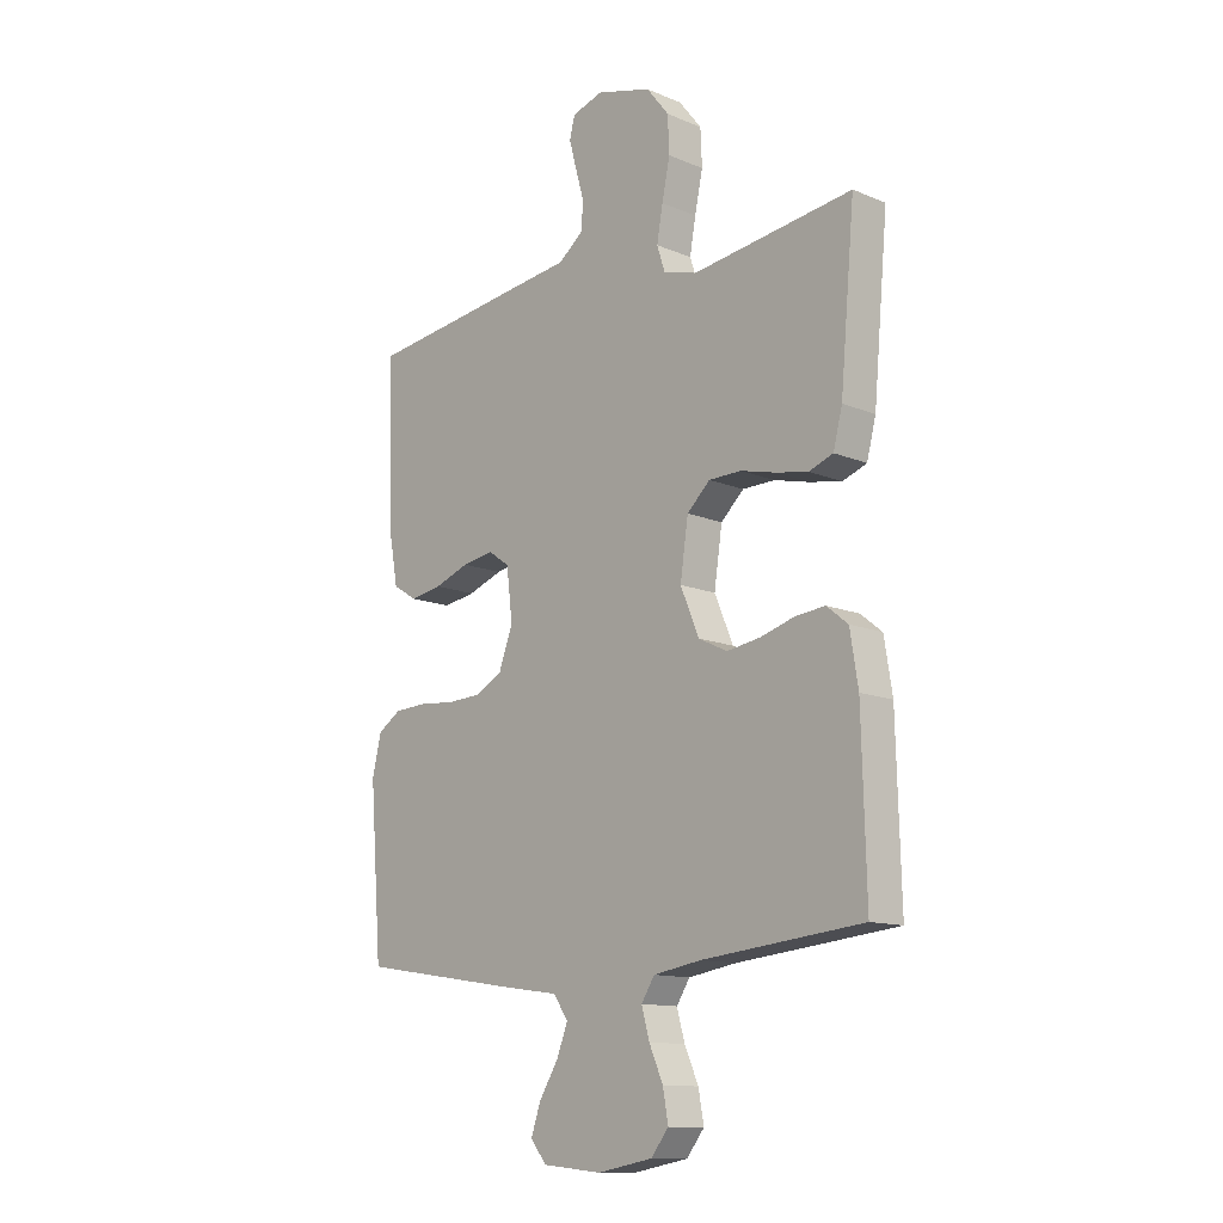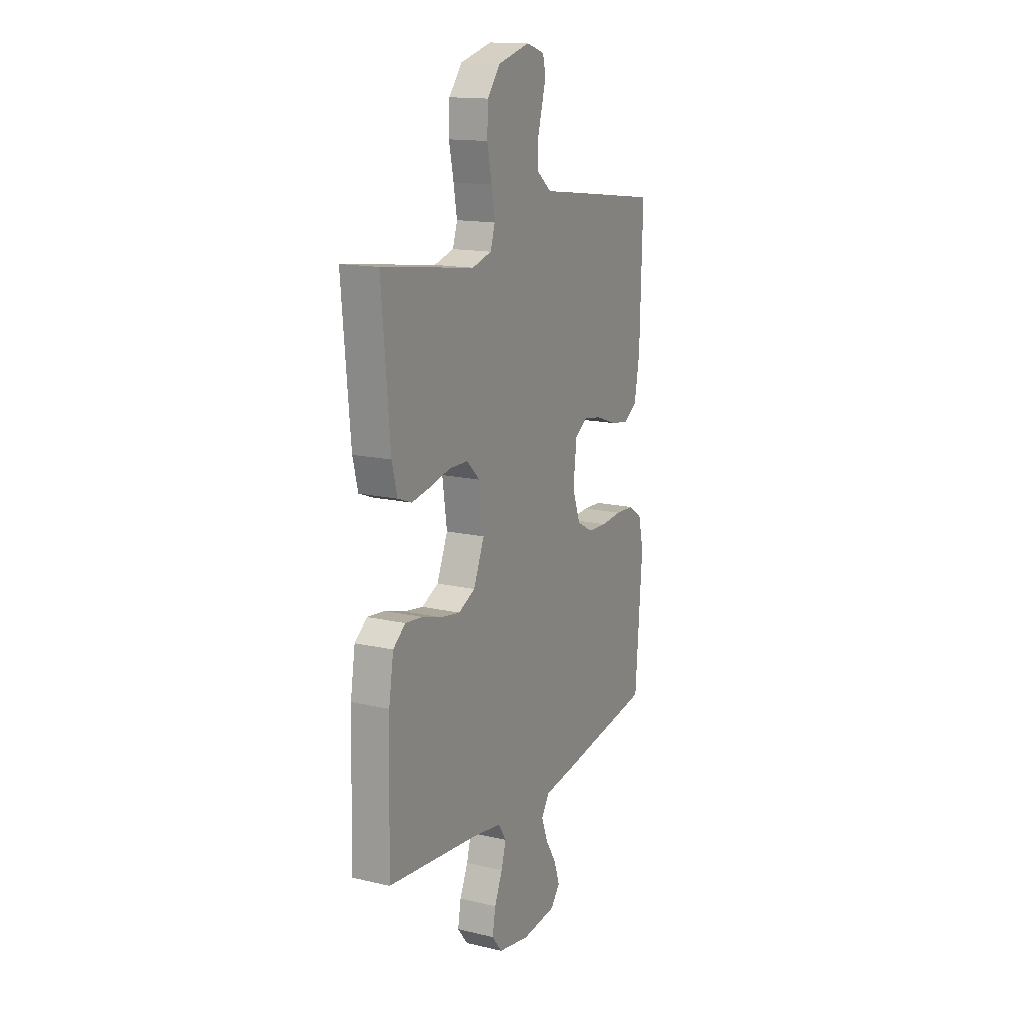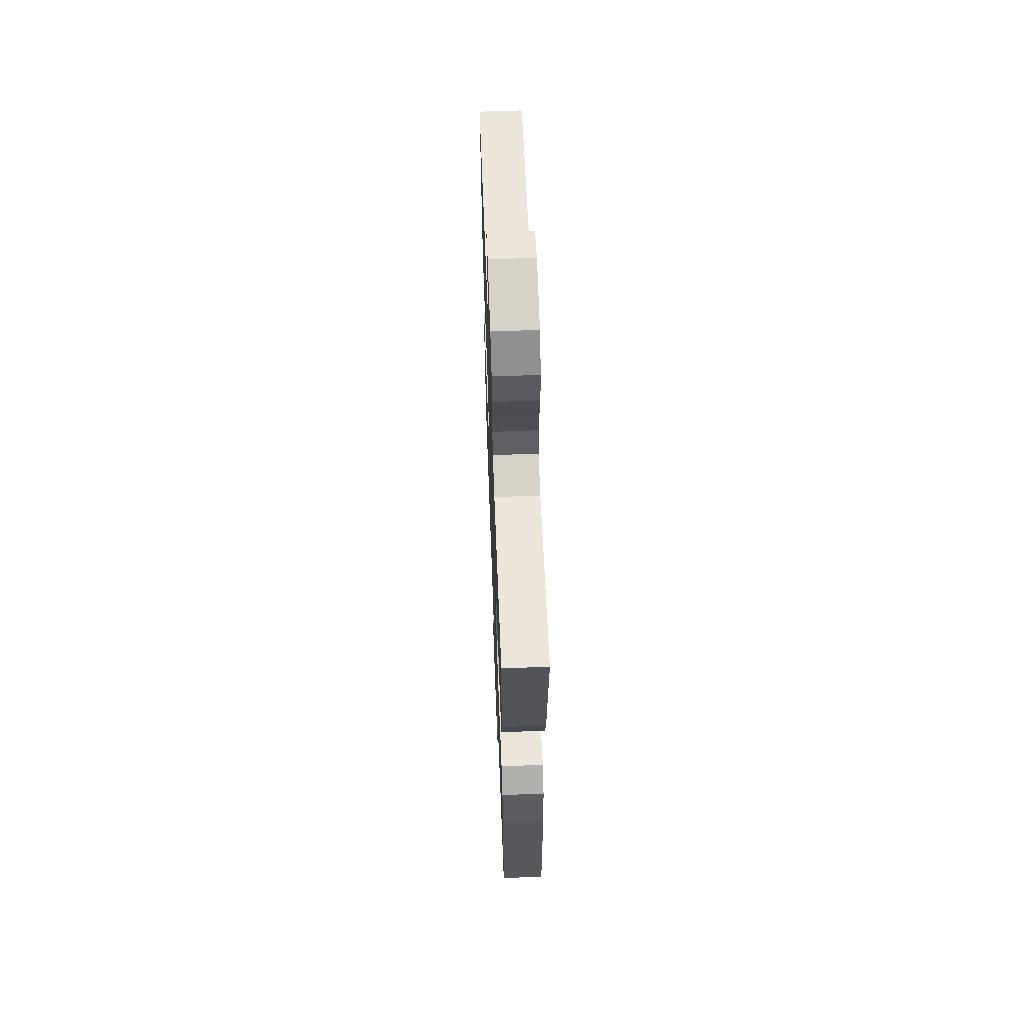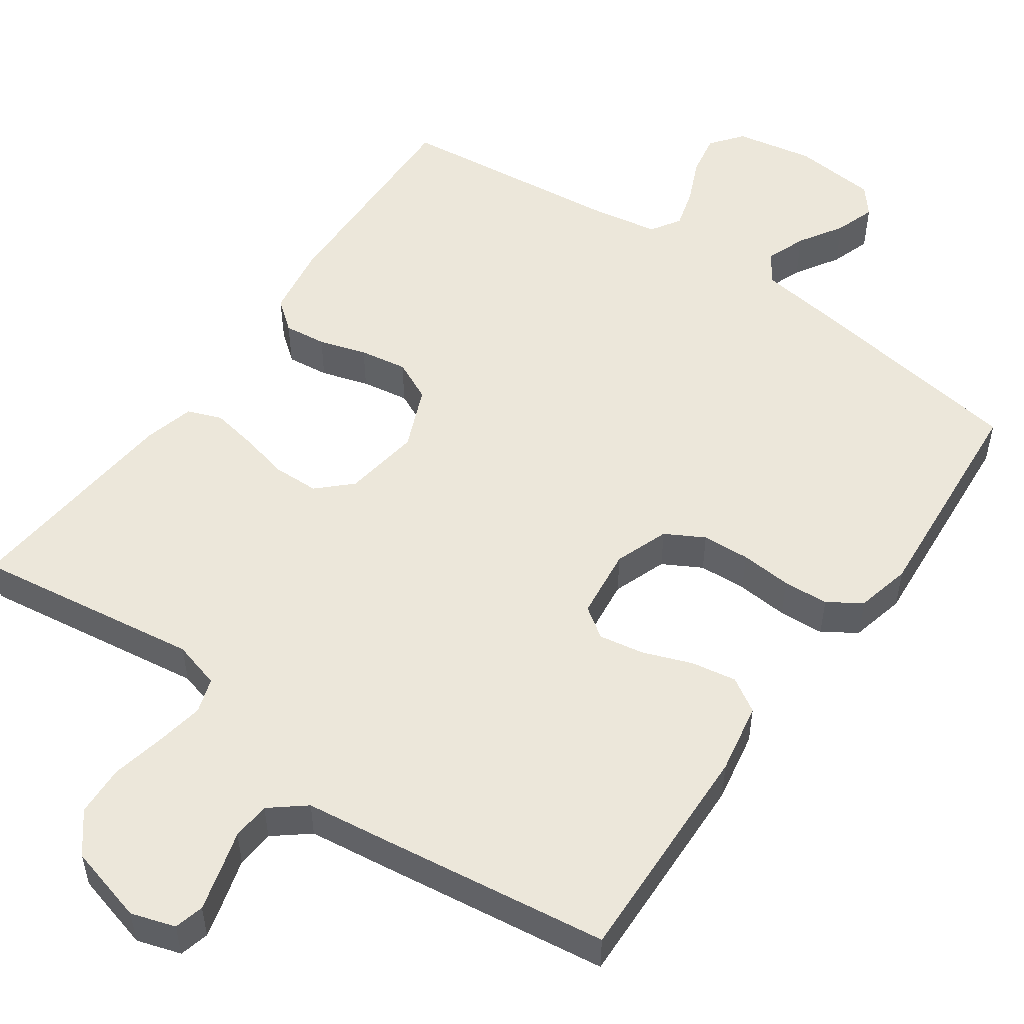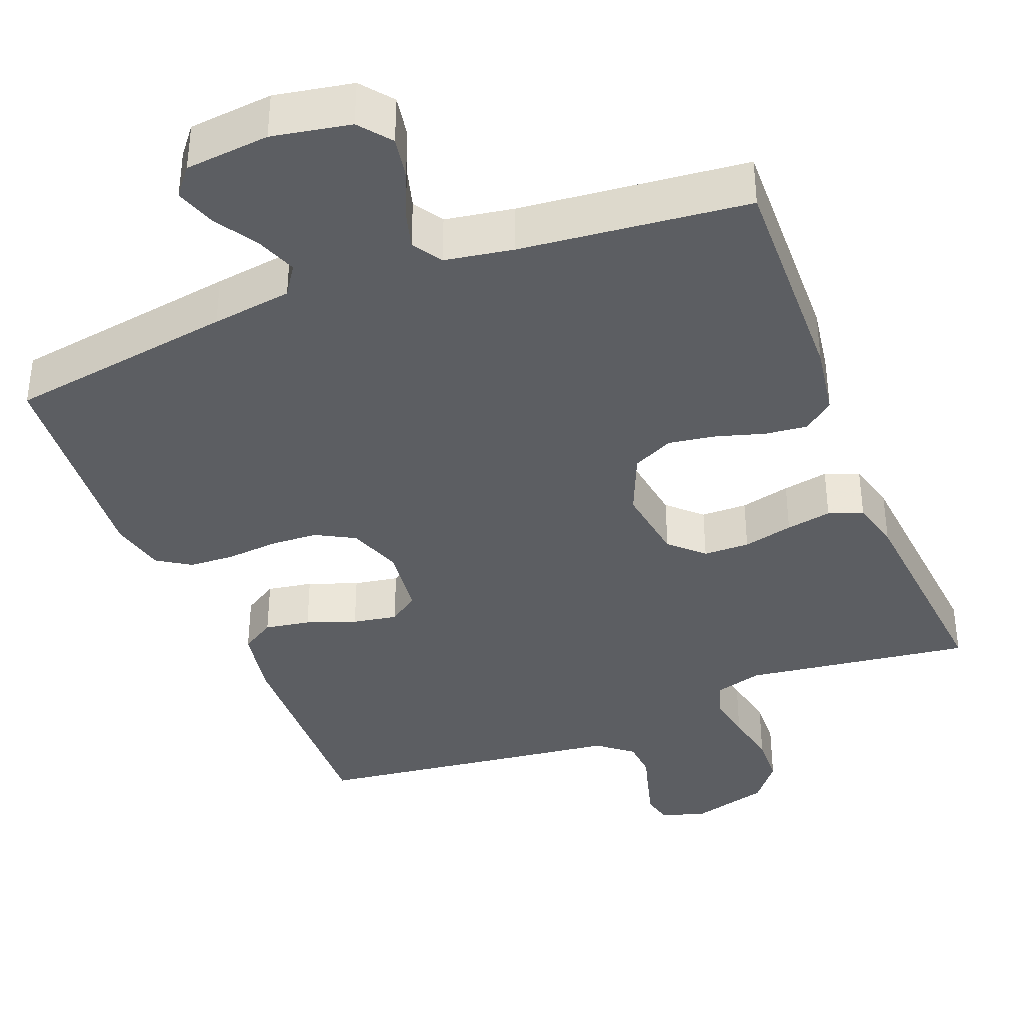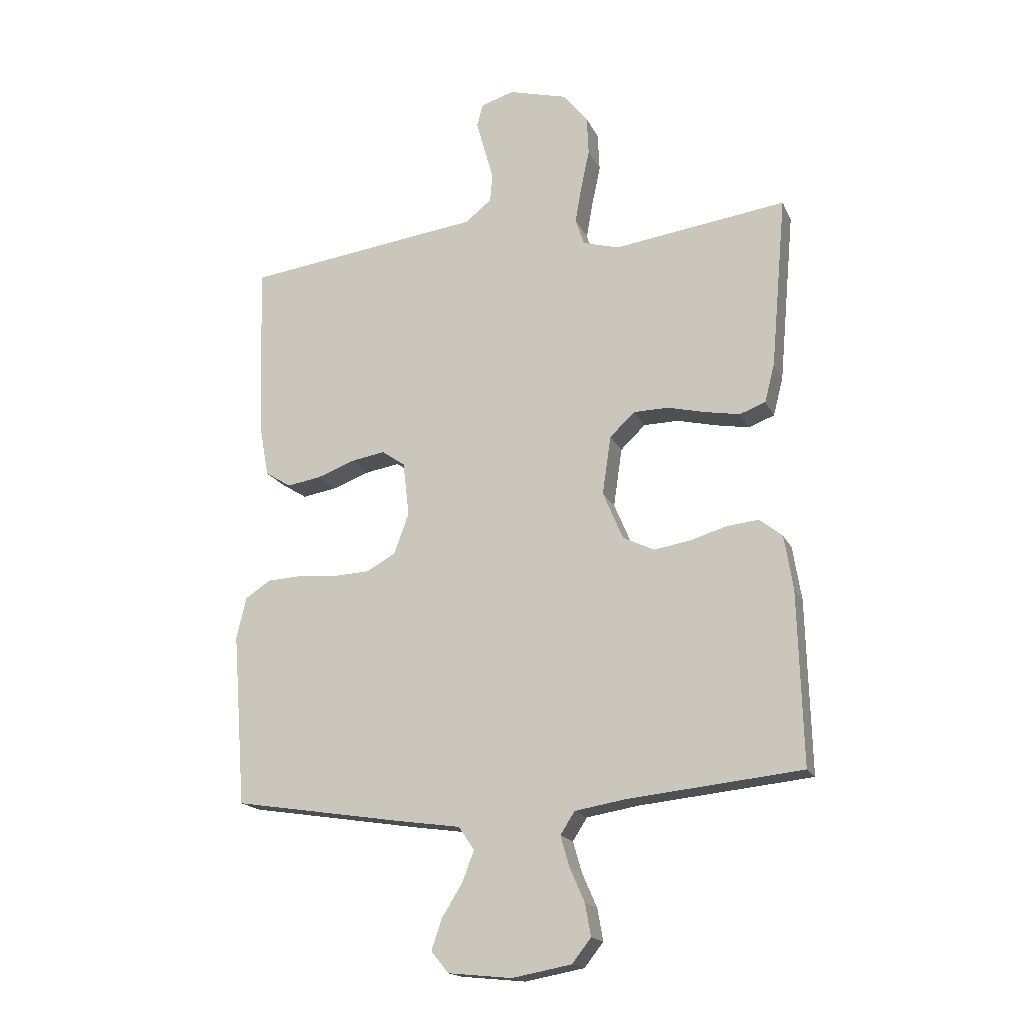
<metadata>
{"format":"obj","ext":"obj","renderer":"f3d","projection":"perspective","resolution":1024,"background":"white","views":[{"elev":-12.6,"azim":-134.0,"up":"+Z"},{"elev":15.1,"azim":-63.5,"up":"+Z"},{"elev":62.8,"azim":-92.2,"up":"+Z"},{"elev":52.3,"azim":35.0,"up":"+Y"},{"elev":-38.0,"azim":-158.5,"up":"+Y"},{"elev":-17.5,"azim":-161.2,"up":"+Z"}]}
</metadata>
<code>
v -0.5 0.07 -0.5
v -0.492 0.07 -0.2
v -0.477 0.07 -0.106
v -0.437 0.07 -0.074
v -0.381 0.07 -0.08
v -0.318 0.07 -0.099
v -0.255 0.07 -0.109
v -0.201 0.07 -0.083
v -0.166 0.07 0
v -0.181 0.07 0.102
v -0.224 0.07 0.143
v -0.285 0.07 0.144
v -0.351 0.07 0.128
v -0.411 0.07 0.117
v -0.456 0.07 0.134
v -0.473 0.07 0.2
v -0.5 0.07 0.5
v -0.2 0.07 0.459
v -0.137 0.07 0.477
v -0.122 0.07 0.523
v -0.133 0.07 0.586
v -0.148 0.07 0.657
v -0.145 0.07 0.724
v -0.103 0.07 0.777
v 0 0.07 0.805
v 0.058 0.07 0.787
v 0.068 0.07 0.748
v 0.054 0.07 0.696
v 0.038 0.07 0.64
v 0.042 0.07 0.59
v 0.088 0.07 0.553
v 0.2 0.07 0.539
v 0.5 0.07 0.5
v 0.491 0.07 0.2
v 0.474 0.07 0.106
v 0.429 0.07 0.078
v 0.369 0.07 0.088
v 0.304 0.07 0.112
v 0.245 0.07 0.122
v 0.205 0.07 0.094
v 0.194 0.07 0
v 0.22 0.07 -0.071
v 0.271 0.07 -0.099
v 0.334 0.07 -0.102
v 0.402 0.07 -0.096
v 0.462 0.07 -0.099
v 0.506 0.07 -0.128
v 0.523 0.07 -0.2
v 0.5 0.07 -0.5
v 0.2 0.07 -0.547
v 0.094 0.07 -0.562
v 0.067 0.07 -0.602
v 0.087 0.07 -0.655
v 0.123 0.07 -0.713
v 0.141 0.07 -0.766
v 0.111 0.07 -0.803
v 0 0.07 -0.814
v -0.103 0.07 -0.795
v -0.136 0.07 -0.753
v -0.126 0.07 -0.697
v -0.1 0.07 -0.638
v -0.085 0.07 -0.585
v -0.11 0.07 -0.546
v -0.2 0.07 -0.531
v -0.5 0 -0.5
v -0.492 0 -0.2
v -0.477 0 -0.106
v -0.437 0 -0.074
v -0.381 0 -0.08
v -0.318 0 -0.099
v -0.255 0 -0.109
v -0.201 0 -0.083
v -0.166 0 0
v -0.181 0 0.102
v -0.224 0 0.143
v -0.285 0 0.144
v -0.351 0 0.128
v -0.411 0 0.117
v -0.456 0 0.134
v -0.473 0 0.2
v -0.5 0 0.5
v -0.2 0 0.459
v -0.137 0 0.477
v -0.122 0 0.523
v -0.133 0 0.586
v -0.148 0 0.657
v -0.145 0 0.724
v -0.103 0 0.777
v 0 0 0.805
v 0.058 0 0.787
v 0.068 0 0.748
v 0.054 0 0.696
v 0.038 0 0.64
v 0.042 0 0.59
v 0.088 0 0.553
v 0.2 0 0.539
v 0.5 0 0.5
v 0.491 0 0.2
v 0.474 0 0.106
v 0.429 0 0.078
v 0.369 0 0.088
v 0.304 0 0.112
v 0.245 0 0.122
v 0.205 0 0.094
v 0.194 0 0
v 0.22 0 -0.071
v 0.271 0 -0.099
v 0.334 0 -0.102
v 0.402 0 -0.096
v 0.462 0 -0.099
v 0.506 0 -0.128
v 0.523 0 -0.2
v 0.5 0 -0.5
v 0.2 0 -0.547
v 0.094 0 -0.562
v 0.067 0 -0.602
v 0.087 0 -0.655
v 0.123 0 -0.713
v 0.141 0 -0.766
v 0.111 0 -0.803
v 0 0 -0.814
v -0.103 0 -0.795
v -0.136 0 -0.753
v -0.126 0 -0.697
v -0.1 0 -0.638
v -0.085 0 -0.585
v -0.11 0 -0.546
v -0.2 0 -0.531
f 59 60 61
f 58 59 61
f 57 58 61
f 56 57 61
f 55 56 61
f 54 55 61
f 53 54 61
f 52 53 61 62
f 51 52 62 63
f 51 63 64
f 50 51 64
f 49 50 64
f 48 49 64
f 47 48 64
f 46 47 64
f 45 46 64
f 44 45 64
f 36 37 38
f 35 36 38
f 34 35 38
f 33 34 38
f 32 33 38
f 31 32 38
f 30 31 38 39
f 27 28 29
f 26 27 29
f 25 26 29
f 24 25 29
f 23 24 29
f 22 23 29
f 21 22 29
f 20 21 29 30
f 30 39 40
f 20 30 40
f 19 20 40
f 16 17 18
f 15 16 18
f 14 15 18
f 13 14 18
f 12 13 18
f 11 12 18 19
f 4 5 6
f 3 4 6
f 2 3 6
f 1 2 6
f 64 1 6
f 64 6 7
f 64 7 8
f 44 64 8
f 43 44 8
f 42 43 8 9
f 41 42 9 10
f 19 40 41
f 11 19 41
f 10 11 41
f 125 124 123
f 125 123 122
f 125 122 121
f 125 121 120
f 125 120 119
f 125 119 118
f 125 118 117
f 126 125 117 116
f 127 126 116 115
f 128 127 115
f 128 115 114
f 128 114 113
f 128 113 112
f 128 112 111
f 128 111 110
f 128 110 109
f 128 109 108
f 102 101 100
f 102 100 99
f 102 99 98
f 102 98 97
f 102 97 96
f 102 96 95
f 103 102 95 94
f 93 92 91
f 93 91 90
f 93 90 89
f 93 89 88
f 93 88 87
f 93 87 86
f 93 86 85
f 94 93 85 84
f 104 103 94
f 104 94 84
f 104 84 83
f 82 81 80
f 82 80 79
f 82 79 78
f 82 78 77
f 82 77 76
f 83 82 76 75
f 70 69 68
f 70 68 67
f 70 67 66
f 70 66 65
f 70 65 128
f 71 70 128
f 72 71 128
f 72 128 108
f 72 108 107
f 73 72 107 106
f 74 73 106 105
f 105 104 83
f 105 83 75
f 105 75 74
f 1 65 66 2
f 2 66 67 3
f 3 67 68 4
f 4 68 69 5
f 5 69 70 6
f 6 70 71 7
f 7 71 72 8
f 8 72 73 9
f 9 73 74 10
f 10 74 75 11
f 11 75 76 12
f 12 76 77 13
f 13 77 78 14
f 14 78 79 15
f 15 79 80 16
f 16 80 81 17
f 17 81 82 18
f 18 82 83 19
f 19 83 84 20
f 20 84 85 21
f 21 85 86 22
f 22 86 87 23
f 23 87 88 24
f 24 88 89 25
f 25 89 90 26
f 26 90 91 27
f 27 91 92 28
f 28 92 93 29
f 29 93 94 30
f 30 94 95 31
f 31 95 96 32
f 32 96 97 33
f 33 97 98 34
f 34 98 99 35
f 35 99 100 36
f 36 100 101 37
f 37 101 102 38
f 38 102 103 39
f 39 103 104 40
f 40 104 105 41
f 41 105 106 42
f 42 106 107 43
f 43 107 108 44
f 44 108 109 45
f 45 109 110 46
f 46 110 111 47
f 47 111 112 48
f 48 112 113 49
f 49 113 114 50
f 50 114 115 51
f 51 115 116 52
f 52 116 117 53
f 53 117 118 54
f 54 118 119 55
f 55 119 120 56
f 56 120 121 57
f 57 121 122 58
f 58 122 123 59
f 59 123 124 60
f 60 124 125 61
f 61 125 126 62
f 62 126 127 63
f 63 127 128 64
f 64 128 65 1

</code>
